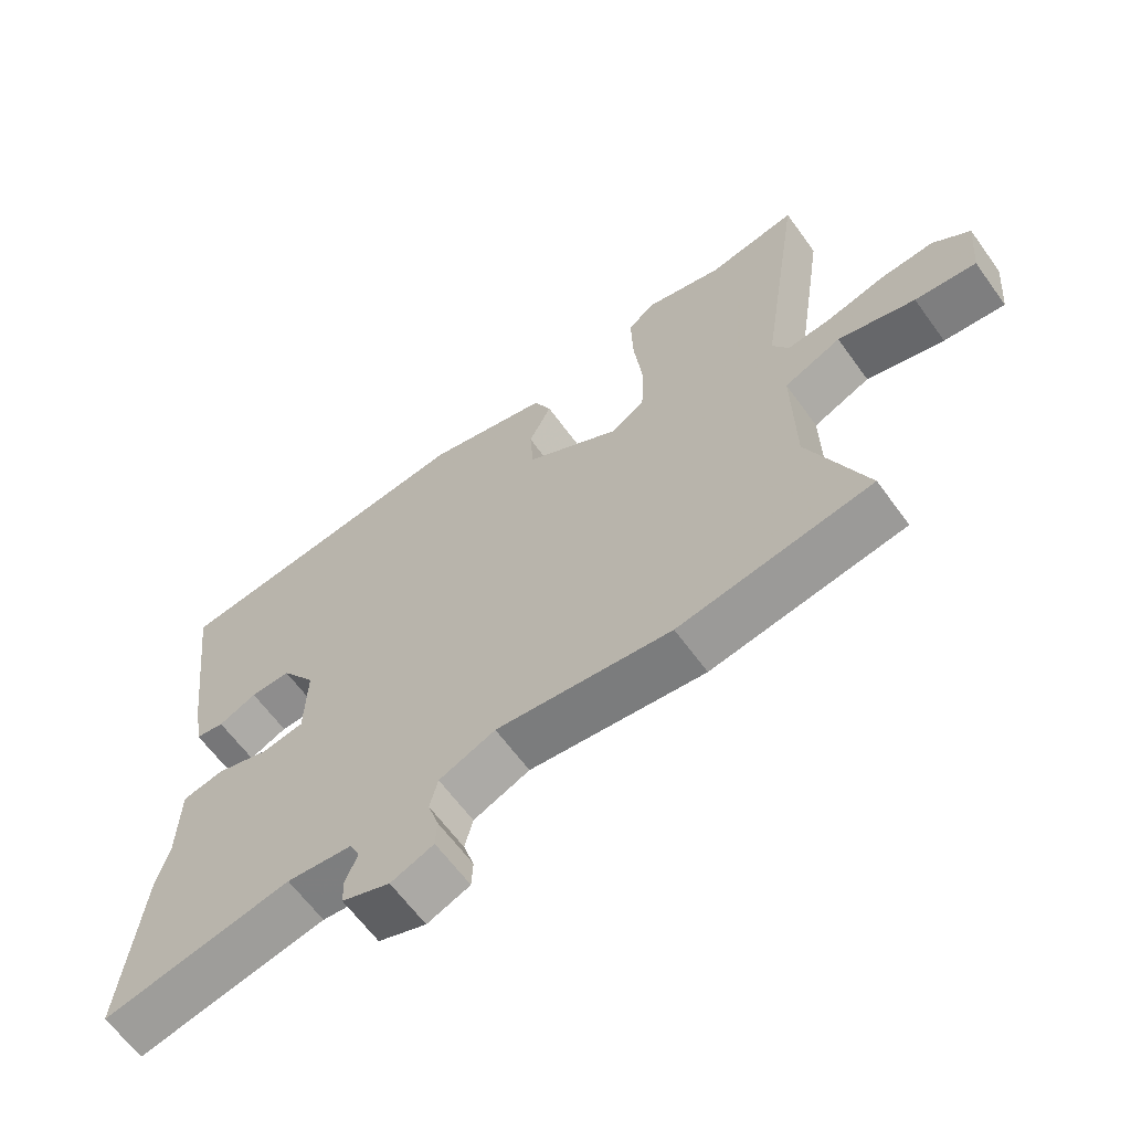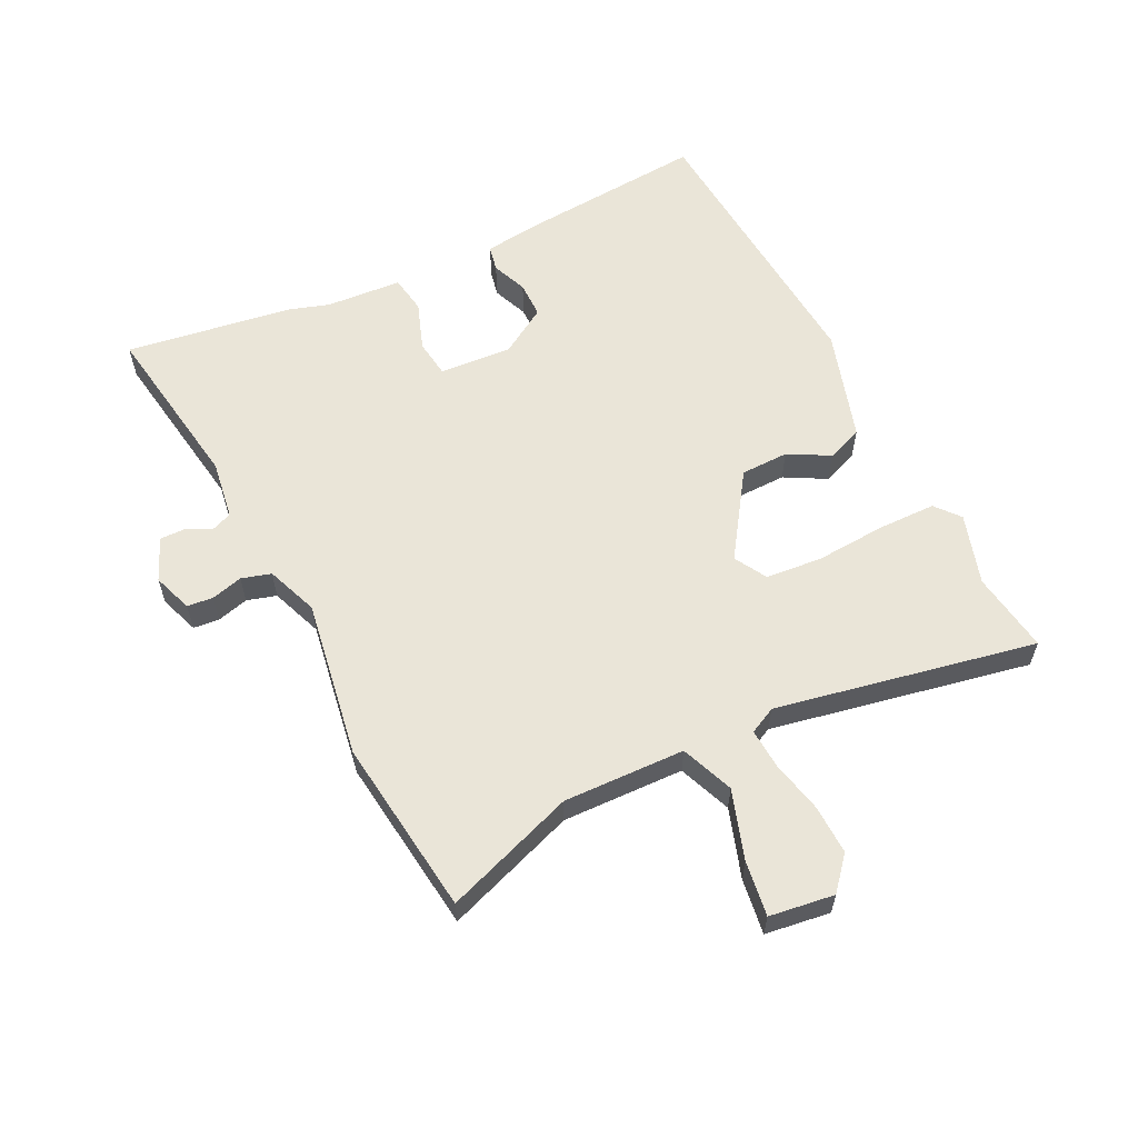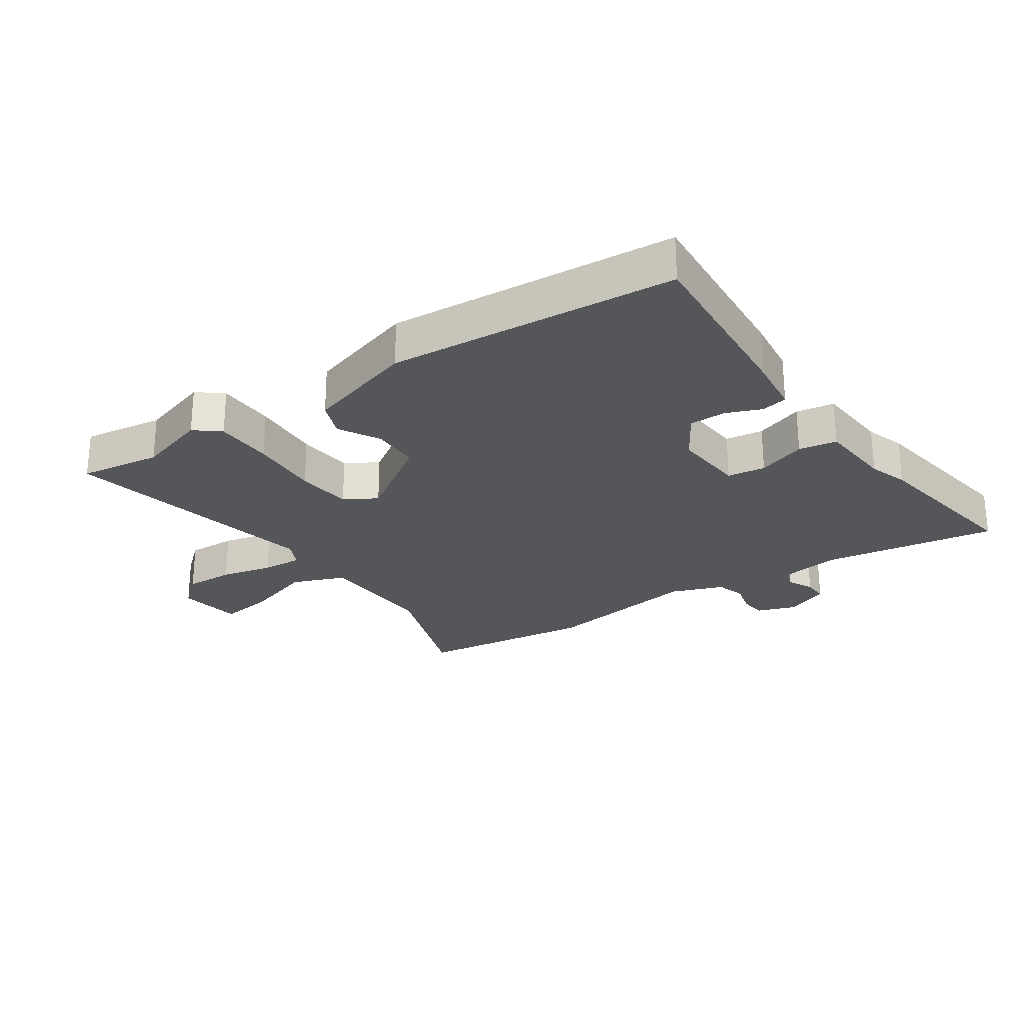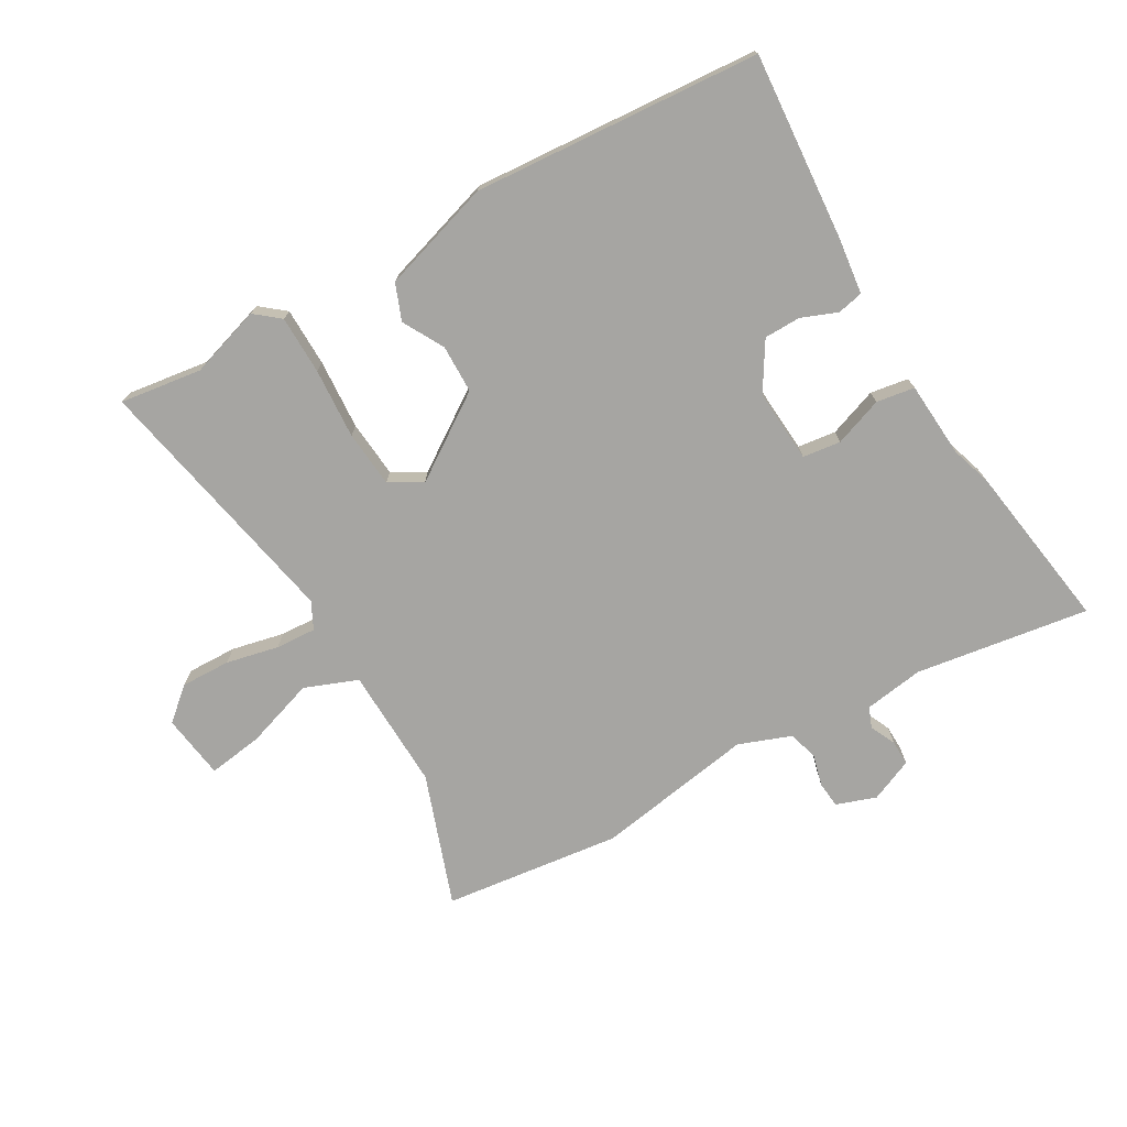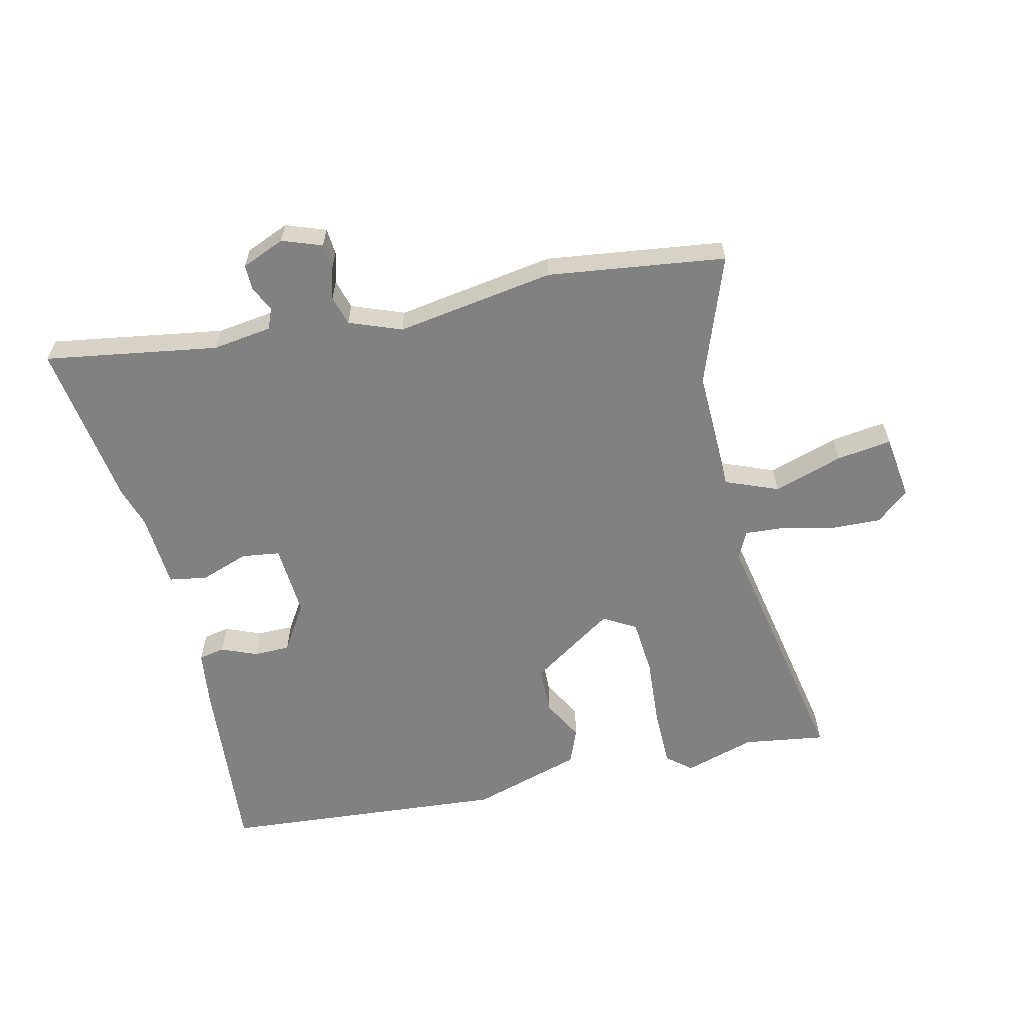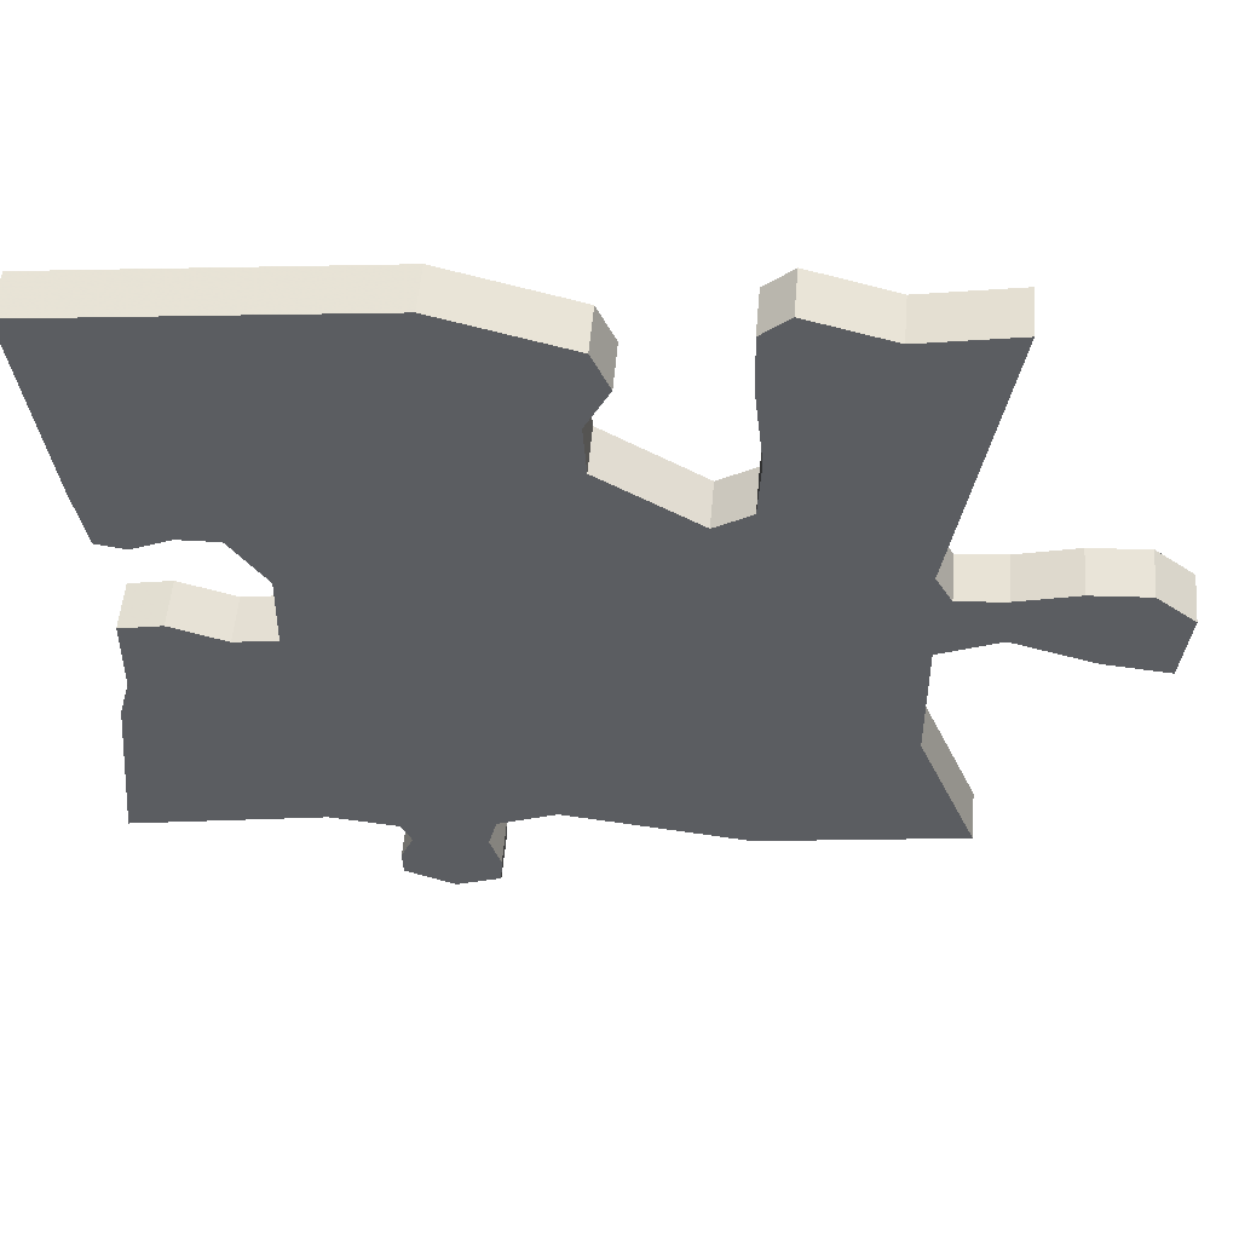
<metadata>
{"format":"obj","ext":"obj","renderer":"f3d","projection":"perspective","resolution":1024,"background":"white","views":[{"elev":-63.4,"azim":-144.1,"up":"+Z"},{"elev":59.3,"azim":-113.8,"up":"+Y"},{"elev":-25.6,"azim":36.9,"up":"+Y"},{"elev":-73.7,"azim":32.6,"up":"+Y"},{"elev":-60.5,"azim":-164.7,"up":"+Y"},{"elev":54.3,"azim":-175.0,"up":"+Z"}]}
</metadata>
<code>
v 0.519 0.07 0.437
v 0.481 0.07 0.133
v 0.465 0.07 0.04
v 0.422 0.07 0.033
v 0.365 0.07 0.059
v 0.305 0.07 0.061
v 0.253 0.07 -0.015
v 0.256 0.07 -0.135
v 0.318 0.07 -0.146
v 0.399 0.07 -0.121
v 0.461 0.07 -0.134
v 0.464 0.07 -0.259
v 0.482 0.07 -0.325
v 0.511 0.07 -0.602
v 0.229 0.07 -0.546
v 0.131 0.07 -0.556
v 0.116 0.07 -0.589
v 0.134 0.07 -0.632
v 0.133 0.07 -0.673
v 0.061 0.07 -0.7
v -0.003 0.07 -0.674
v -0.005 0.07 -0.631
v 0.011 0.07 -0.58
v -0.001 0.07 -0.531
v -0.085 0.07 -0.495
v -0.347 0.07 -0.526
v -0.636 0.07 -0.477
v -0.55 0.07 -0.266
v -0.547 0.07 -0.066
v -0.632 0.07 -0.028
v -0.747 0.07 -0.06
v -0.838 0.07 -0.069
v -0.848 0.07 0.038
v -0.793 0.07 0.081
v -0.712 0.07 0.075
v -0.627 0.07 0.052
v -0.561 0.07 0.045
v -0.537 0.07 0.088
v -0.602 0.07 0.519
v -0.469 0.07 0.494
v -0.351 0.07 0.525
v -0.312 0.07 0.49
v -0.315 0.07 0.394
v -0.328 0.07 0.279
v -0.324 0.07 0.186
v -0.272 0.07 0.153
v -0.131 0.07 0.239
v -0.126 0.07 0.318
v -0.16 0.07 0.387
v -0.134 0.07 0.445
v 0.05 0.07 0.493
v 0.519 0 0.437
v 0.481 0 0.133
v 0.465 0 0.04
v 0.422 0 0.033
v 0.365 0 0.059
v 0.305 0 0.061
v 0.253 0 -0.015
v 0.256 0 -0.135
v 0.318 0 -0.146
v 0.399 0 -0.121
v 0.461 0 -0.134
v 0.464 0 -0.259
v 0.482 0 -0.325
v 0.511 0 -0.602
v 0.229 0 -0.546
v 0.131 0 -0.556
v 0.116 0 -0.589
v 0.134 0 -0.632
v 0.133 0 -0.673
v 0.061 0 -0.7
v -0.003 0 -0.674
v -0.005 0 -0.631
v 0.011 0 -0.58
v -0.001 0 -0.531
v -0.085 0 -0.495
v -0.347 0 -0.526
v -0.636 0 -0.477
v -0.55 0 -0.266
v -0.547 0 -0.066
v -0.632 0 -0.028
v -0.747 0 -0.06
v -0.838 0 -0.069
v -0.848 0 0.038
v -0.793 0 0.081
v -0.712 0 0.075
v -0.627 0 0.052
v -0.561 0 0.045
v -0.537 0 0.088
v -0.602 0 0.519
v -0.469 0 0.494
v -0.351 0 0.525
v -0.312 0 0.49
v -0.315 0 0.394
v -0.328 0 0.279
v -0.324 0 0.186
v -0.272 0 0.153
v -0.131 0 0.239
v -0.126 0 0.318
v -0.16 0 0.387
v -0.134 0 0.445
v 0.05 0 0.493
f 48 49 50 51
f 47 48 51 1
f 46 47 1 2
f 41 42 43 44
f 40 41 44 45
f 38 39 40 45
f 37 38 45 46
f 33 34 35 36
f 33 36 37
f 30 31 32 33
f 30 33 37
f 29 30 37 46
f 25 26 27 28
f 24 25 28 29
f 20 21 22 23
f 20 23 24
f 17 18 19 20
f 16 17 20 24
f 15 16 24 29
f 12 13 14 15
f 9 10 11 12
f 8 9 12 15
f 7 8 15 29
f 2 3 4 5
f 2 5 6
f 46 2 6
f 6 7 29 46
f 102 101 100 99
f 52 102 99 98
f 53 52 98 97
f 95 94 93 92
f 96 95 92 91
f 96 91 90 89
f 97 96 89 88
f 87 86 85 84
f 88 87 84
f 84 83 82 81
f 88 84 81
f 97 88 81 80
f 79 78 77 76
f 80 79 76 75
f 74 73 72 71
f 75 74 71
f 71 70 69 68
f 75 71 68 67
f 80 75 67 66
f 66 65 64 63
f 63 62 61 60
f 66 63 60 59
f 80 66 59 58
f 56 55 54 53
f 57 56 53
f 57 53 97
f 97 80 58 57
f 1 52 53 2
f 2 53 54 3
f 3 54 55 4
f 4 55 56 5
f 5 56 57 6
f 6 57 58 7
f 7 58 59 8
f 8 59 60 9
f 9 60 61 10
f 10 61 62 11
f 11 62 63 12
f 12 63 64 13
f 13 64 65 14
f 14 65 66 15
f 15 66 67 16
f 16 67 68 17
f 17 68 69 18
f 18 69 70 19
f 19 70 71 20
f 20 71 72 21
f 21 72 73 22
f 22 73 74 23
f 23 74 75 24
f 24 75 76 25
f 25 76 77 26
f 26 77 78 27
f 27 78 79 28
f 28 79 80 29
f 29 80 81 30
f 30 81 82 31
f 31 82 83 32
f 32 83 84 33
f 33 84 85 34
f 34 85 86 35
f 35 86 87 36
f 36 87 88 37
f 37 88 89 38
f 38 89 90 39
f 39 90 91 40
f 40 91 92 41
f 41 92 93 42
f 42 93 94 43
f 43 94 95 44
f 44 95 96 45
f 45 96 97 46
f 46 97 98 47
f 47 98 99 48
f 48 99 100 49
f 49 100 101 50
f 50 101 102 51
f 51 102 52 1

</code>
